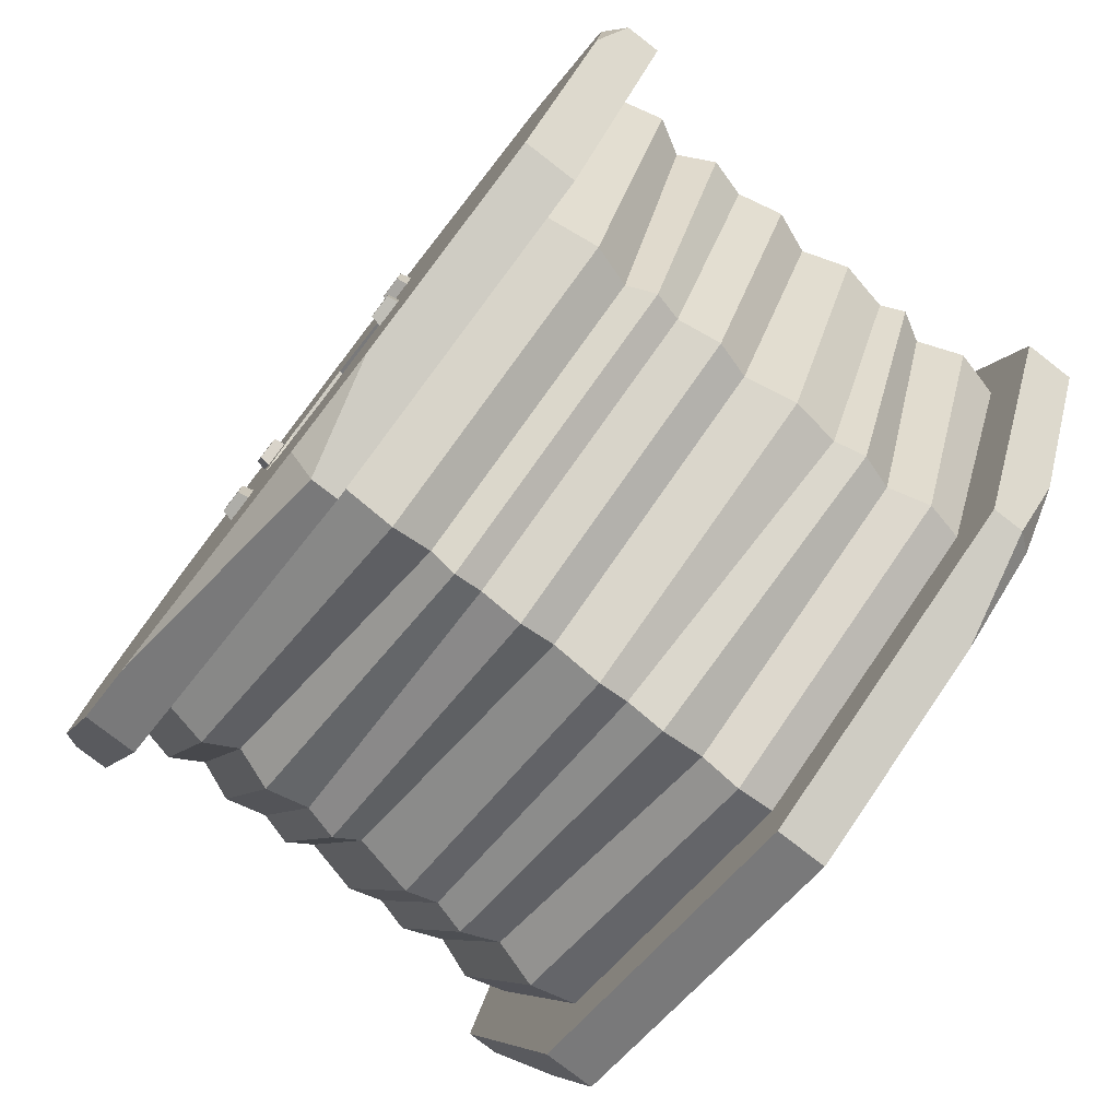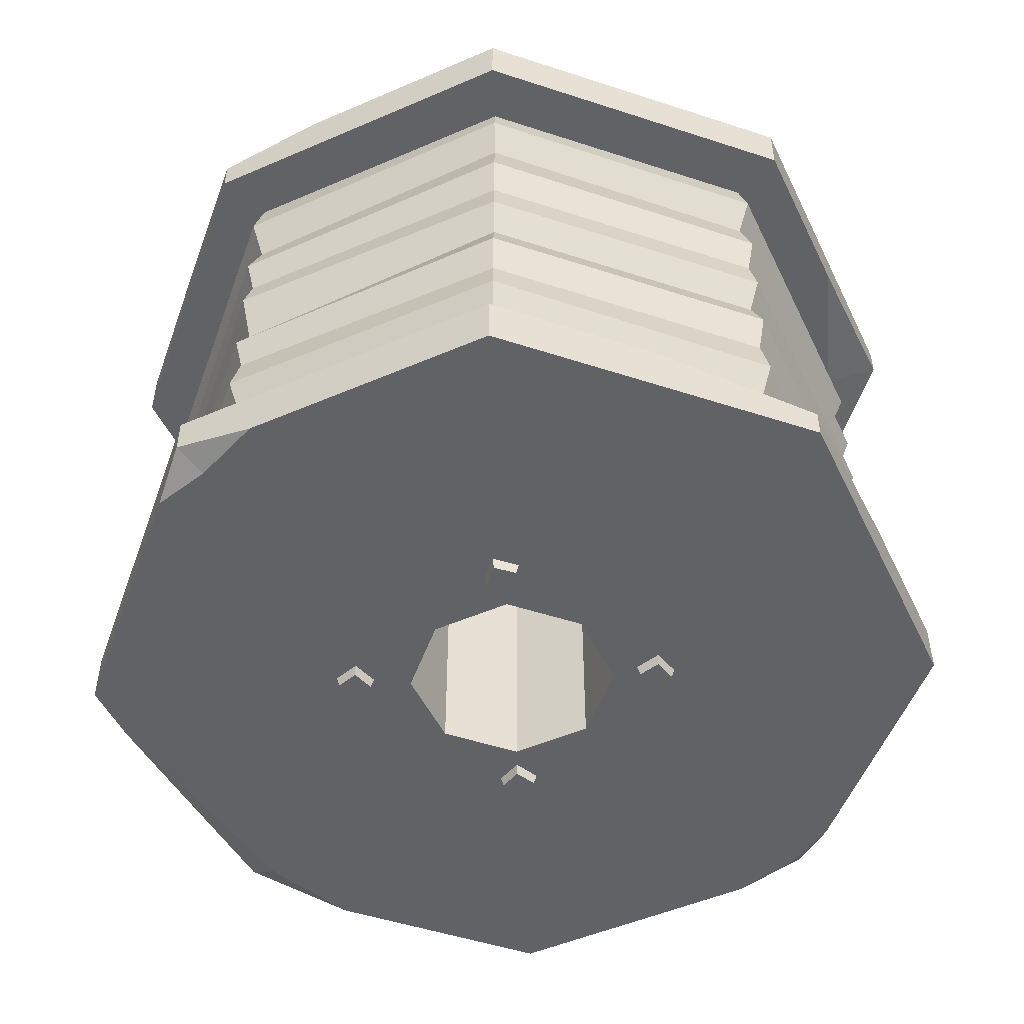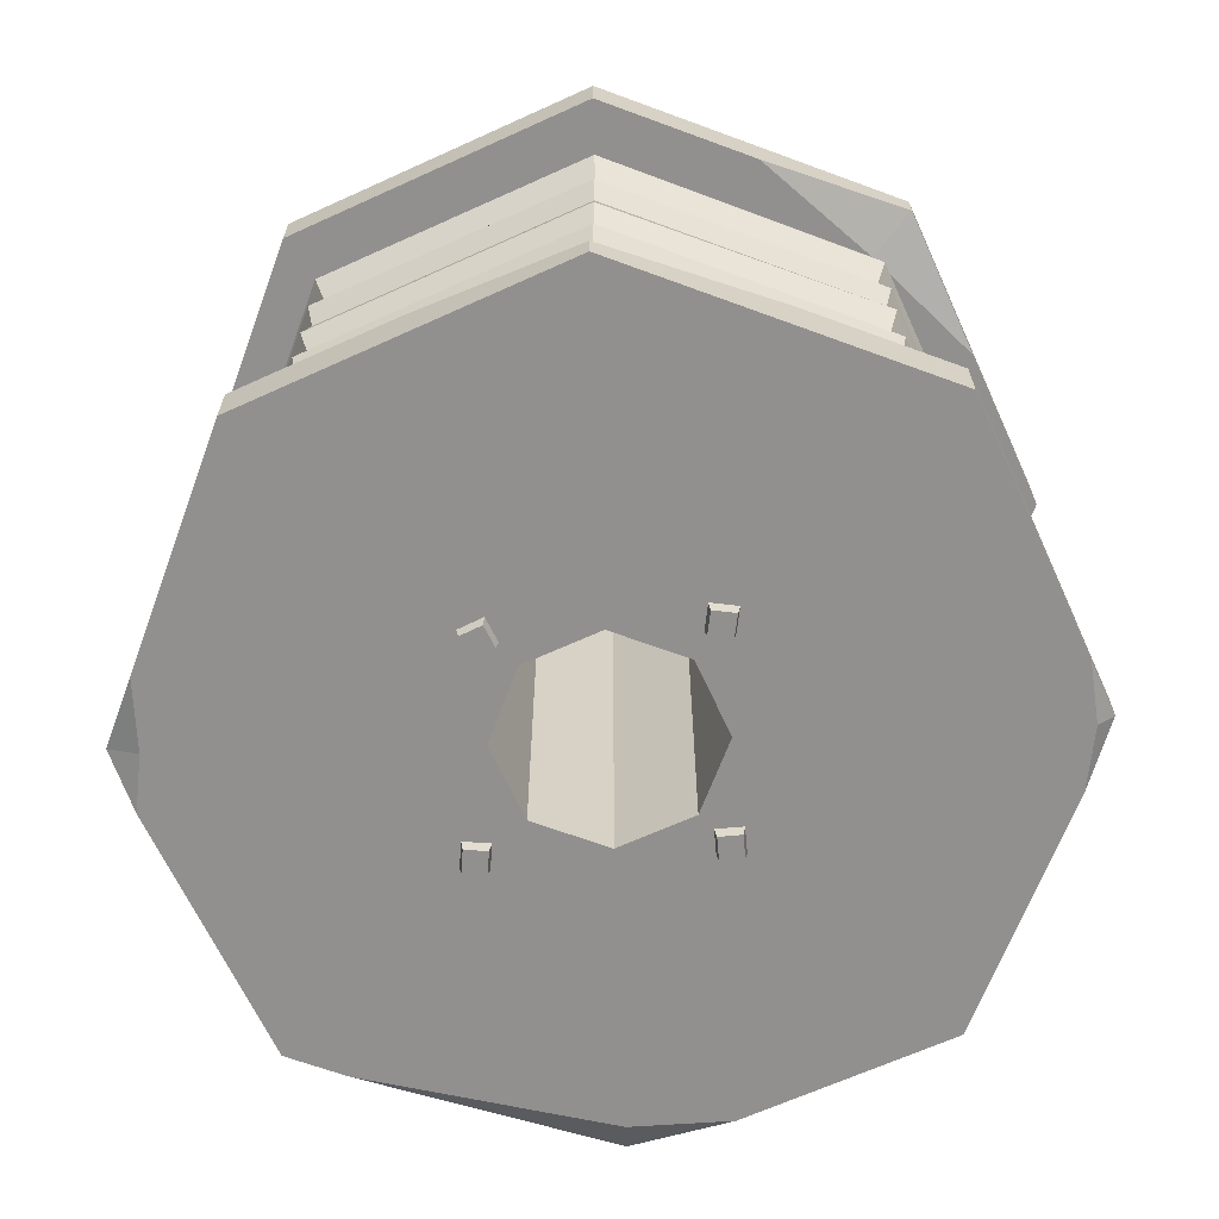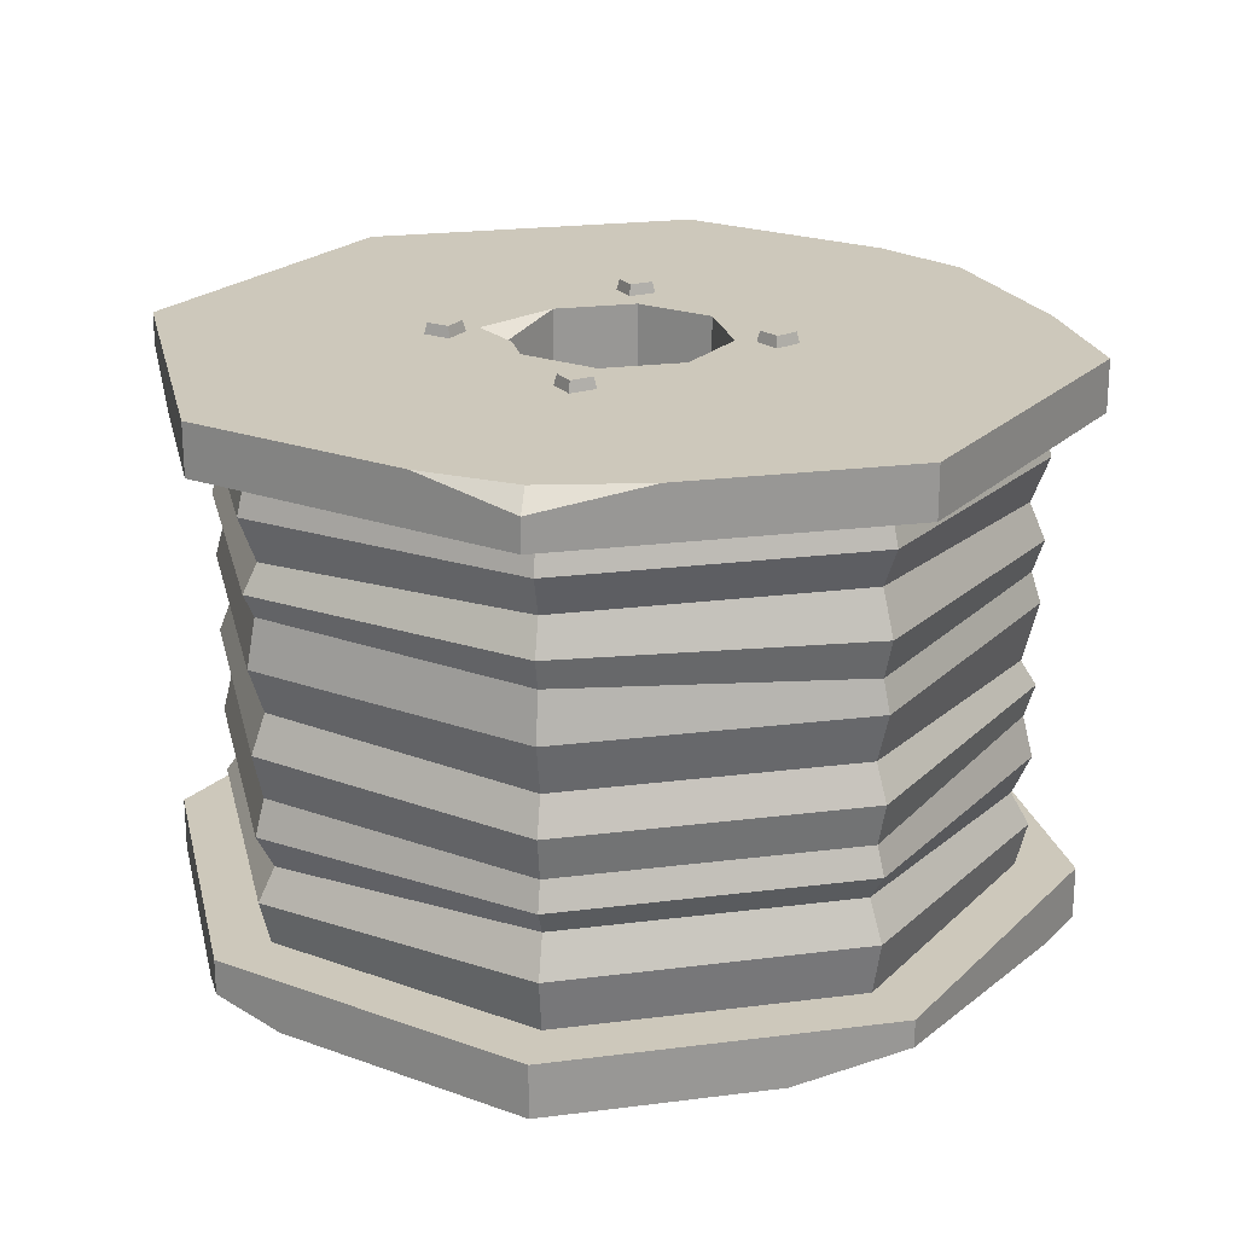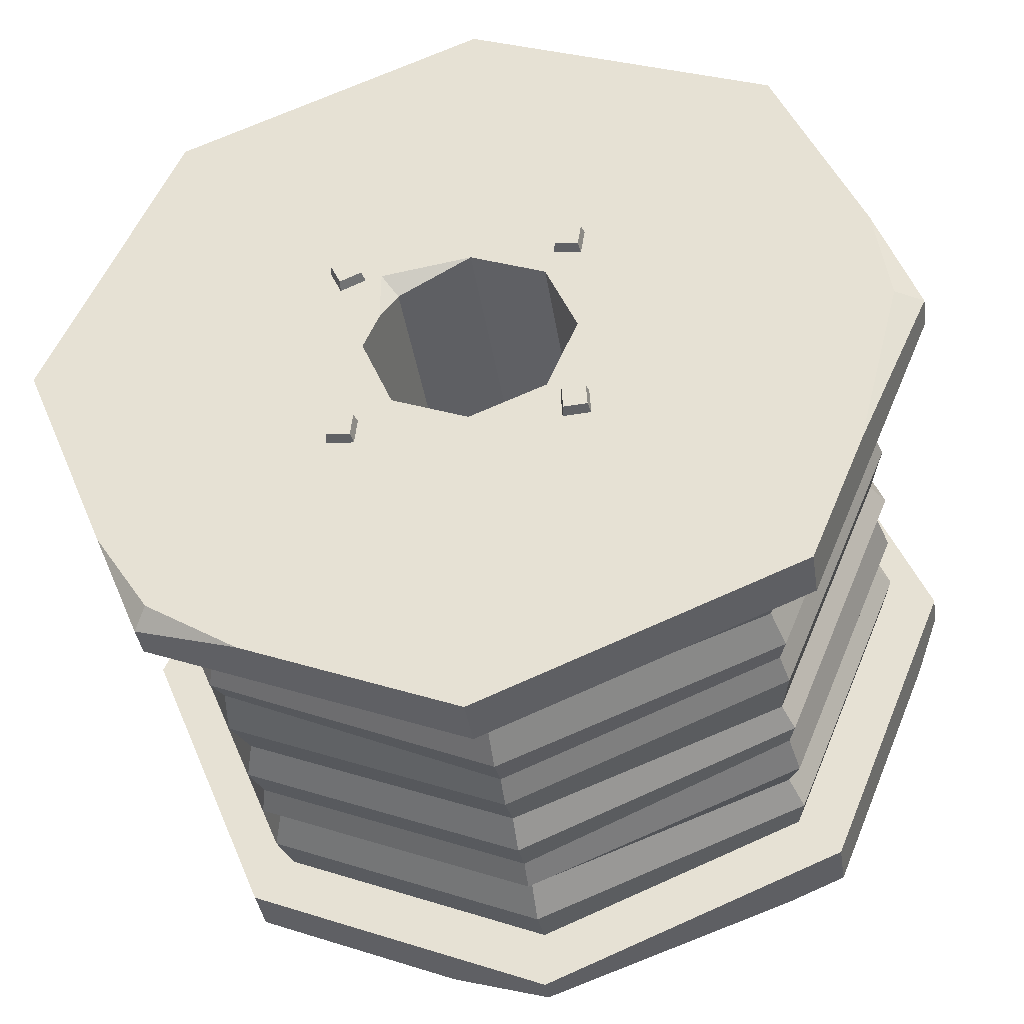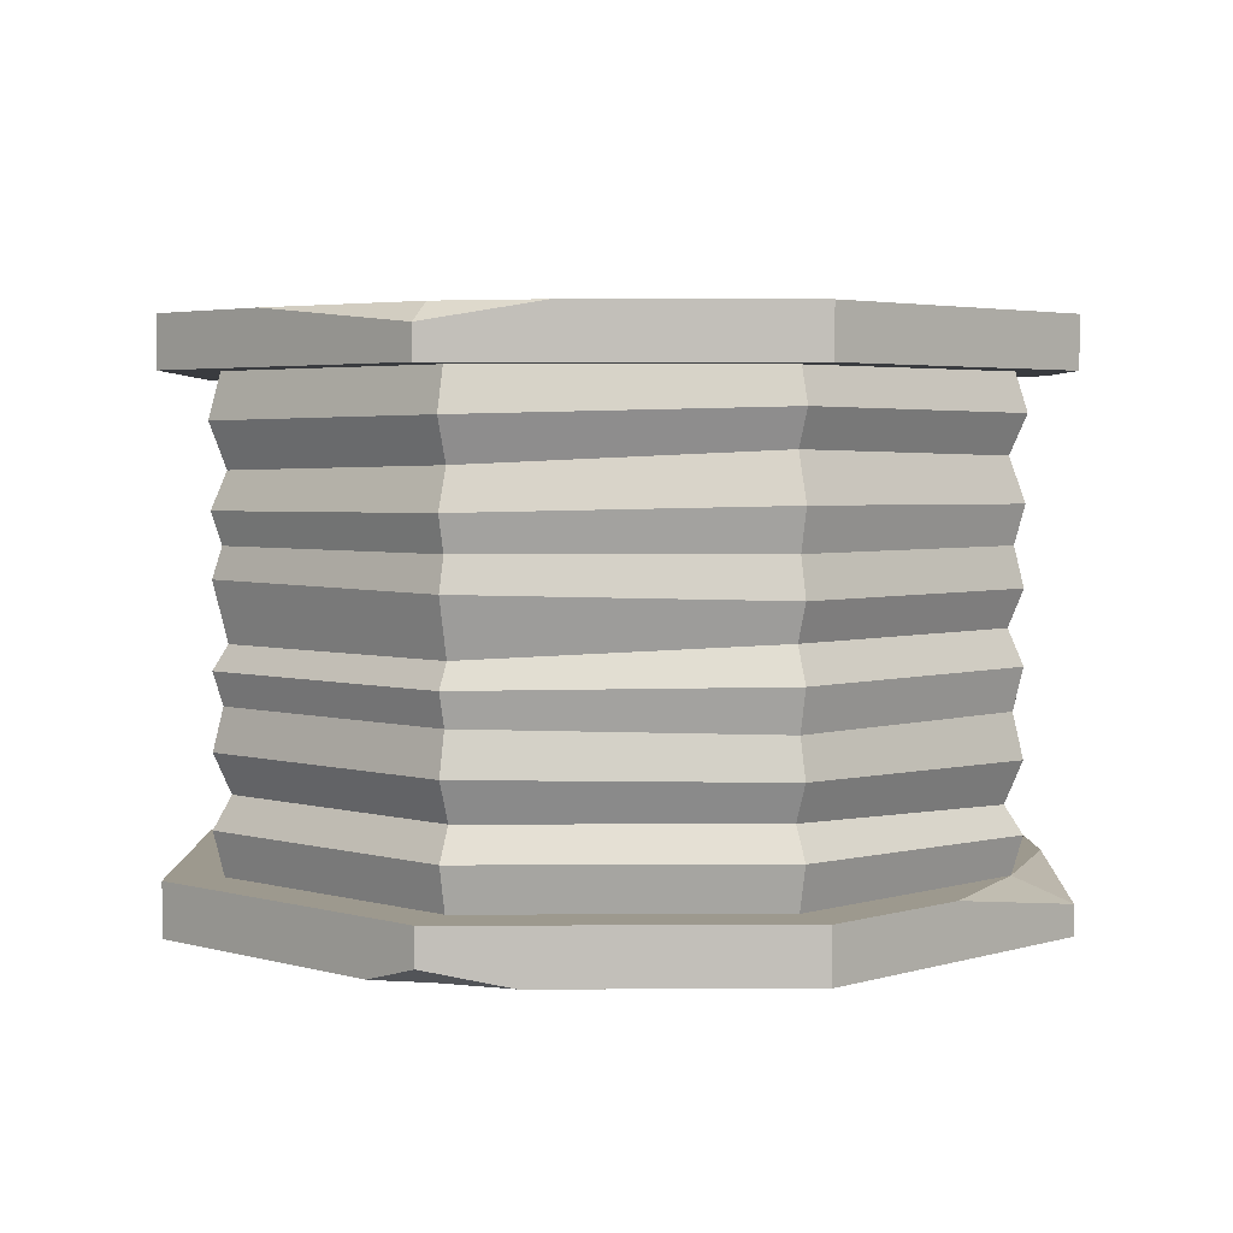
<metadata>
{"format":"obj","ext":"obj","renderer":"f3d","projection":"perspective","resolution":1024,"background":"white","views":[{"elev":-78.6,"azim":52.2,"up":"+Z"},{"elev":-50.6,"azim":-42.2,"up":"+Y"},{"elev":-65.7,"azim":2.1,"up":"+Y"},{"elev":21.9,"azim":144.8,"up":"+Y"},{"elev":-39.1,"azim":-171.4,"up":"+Z"},{"elev":3.4,"azim":-68.3,"up":"+Y"}]}
</metadata>
<code>
v -19.67 -0 -15.81
v -24.52 -0 -15.31
v -20.08 -1.904 -16.14
v -24.19 -1.904 -15.72
v -20.5 -1.904 -20.25
v -24.61 -1.904 -19.82
v -20.17 -0 -20.65
v -25.01 -0 -20.15
v -18.7 -0 23.11
v -23.14 -0 21.11
v -18.89 -1.904 22.62
v -22.65 -1.904 20.93
v -17.19 -1.904 18.86
v -20.95 -1.904 17.16
v -16.7 -0 18.68
v -21.14 -0 16.67
v 19.88 -0 23.51
v 15.07 -0 24.25
v 19.46 -1.904 23.2
v 15.38 -1.904 23.83
v 18.83 -1.904 19.12
v 14.75 -1.904 19.75
v 19.14 -0 18.7
v 14.33 -0 19.44
v 19.97 -0 -14.28
v 15.11 -0 -14.54
v 19.62 -1.904 -14.67
v 15.5 -1.904 -14.89
v 19.85 -1.904 -18.79
v 15.72 -1.904 -19.01
v 20.24 -0 -19.14
v 15.37 -0 -19.4
v 18.39 98.49 -15.81
v 23.24 98.49 -15.31
v 18.8 100.4 -16.14
v 22.91 100.4 -15.72
v 19.22 100.4 -20.25
v 23.33 100.4 -19.82
v 18.89 98.49 -20.65
v 23.73 98.49 -20.15
v 20.29 98.49 21.81
v 24.73 98.49 19.81
v 20.48 100.4 21.32
v 24.24 100.4 19.62
v 18.78 100.4 17.56
v 22.54 100.4 15.86
v 18.29 98.49 17.37
v 22.73 98.49 15.37
v -21.16 98.49 23.51
v -16.35 98.49 24.25
v -20.74 100.4 23.2
v -16.66 100.4 23.83
v -20.11 100.4 19.12
v -16.03 100.4 19.75
v -20.42 98.49 18.7
v -15.61 98.49 19.44
v -21.25 98.49 -14.28
v -16.39 98.49 -14.54
v -20.9 100.4 -14.67
v -16.78 100.4 -14.89
v -21.13 100.4 -18.79
v -17 100.4 -19.01
v -21.52 98.49 -19.14
v -16.66 98.49 -19.4
v 54.65 0 56.71
v 77.55 3.056 1.423
v 54.65 0 -53.86
v -0.5289 0 -69.78
v -55.93 0 -53.86
v -78.83 2.914 1.423
v -55.93 0 56.71
v -0.64 0 79.61
v 54.65 98.49 56.71
v 77.55 98.49 1.423
v 54.65 95.16 -53.86
v -0.64 98.49 -76.76
v -55.93 98.49 -53.86
v -78.83 95.29 1.423
v -55.93 98.49 56.71
v -0.64 98.49 79.61
v 54.65 9.24 -53.86
v -0.64 9.24 -76.76
v -55.93 9.24 -53.86
v -78.83 9.24 1.423
v -55.93 9.24 56.71
v -0.64 5.226 79.61
v 54.65 9.24 56.71
v 77.55 9.24 1.423
v 54.65 92.97 56.71
v -0.64 89.61 79.61
v -55.93 89.61 56.71
v -78.83 89.61 1.423
v -55.93 89.61 -53.86
v -0.64 89.61 -76.76
v 54.65 89.61 -53.86
v 77.55 89.61 1.423
v 47.42 9.24 49.48
v 67.33 9.24 1.423
v 67.33 89.61 1.423
v 47.42 89.61 49.48
v 47.42 9.24 -46.63
v 47.42 89.61 -46.63
v -0.64 9.24 -66.54
v -0.64 89.61 -66.54
v -48.7 9.24 -46.63
v -48.7 89.61 -46.63
v -68.61 9.24 1.423
v -68.61 89.61 1.423
v -48.7 9.24 49.48
v -48.7 89.61 49.48
v -0.64 9.24 69.39
v -0.64 89.61 69.39
v 12.72 0 14.79
v 18.26 0 1.423
v 12.72 0 -11.94
v -0.64 0 -17.48
v -14 0 -11.94
v -19.54 0 1.423
v -14 0 14.79
v -0.64 0 20.32
v 15.42 98.49 17.99
v 18.26 98.49 1.423
v 12.72 98.49 -11.94
v -0.64 98.49 -17.48
v -14 98.49 -11.94
v -19.54 98.49 1.423
v -14 98.49 14.79
v -0.64 98.49 20.32
v -73.79 98.49 1.319
v -65.54 98.49 -30.65
v -71.29 98.49 19.62
v 12.72 96.17 14.79
v 15.51 98.49 8.05
v 61.85 98.49 -36.46
v 36.35 98.49 -61.44
v 52.24 98.49 -51.34
v 27.8 89.61 67.83
v 65.42 89.61 30.7
v -28.48 9.24 68.08
v 29.32 9.24 67.2
v 17.62 0 -69.2
v -45.33 0 -58.25
v -0.64 4.456 -76.76
v 73 0 12.4
v 72.69 0 -10.3
v 74.3 0 1.423
v -74.71 0 -8.52
v -73.11 0 1.853
v -73.18 0 15.05
v 47.42 65.21 -46.63
v 67.33 65.21 1.423
v 47.42 62.05 49.48
v -0.64 62.05 69.39
v -48.7 62.05 49.48
v -68.61 62.05 1.423
v -48.7 62.05 -46.63
v -0.64 62.05 -66.54
v -48.7 36.54 -46.63
v -68.61 36.54 1.423
v -48.7 35.55 49.48
v -0.64 35.55 69.39
v 47.42 34.68 49.48
v 67.33 34.68 1.423
v 47.42 34.68 -46.63
v -0.64 34.68 -66.54
v -47.79 22.39 -45.73
v -67.32 22.39 1.423
v -47.79 22.39 48.57
v -0.64 20.59 68.1
v 46.51 20.59 48.57
v 66.04 22.39 1.423
v 46.51 25.24 -45.73
v -0.64 25.24 -65.26
v 46.77 48.22 -45.99
v 66.41 49.09 1.423
v 46.77 49.09 48.84
v -0.64 48.89 68.48
v -48.05 48.89 48.84
v -67.69 46.43 1.423
v -48.05 46.43 -45.99
v -0.64 48.22 -65.63
v 46.77 76.29 -45.99
v 66.41 73.99 1.423
v 46.77 73.99 48.84
v -0.64 76.29 68.48
v -48.05 77.3 48.84
v -67.69 74.99 1.423
v -48.05 73.99 -45.99
v -0.64 76.29 -65.63
v -0.64 68.68 -68.36
v -49.98 67.61 -47.92
v -70.42 68.07 1.423
v -49.98 69.14 50.76
v -0.64 68.68 71.2
v 48.7 67.61 50.76
v 69.14 69.29 1.423
v 48.7 70.36 -47.92
v 69.01 56.88 1.423
v 48.61 56.25 50.67
v -0.64 55.25 71.07
v -49.89 55.25 50.67
v -70.29 56.25 1.423
v -49.89 56.74 -47.83
v -0.64 56.74 -68.23
v 48.61 56.88 -47.83
v -0.64 42 -68.3
v -49.94 42.22 -47.88
v -70.36 42.22 1.423
v -49.94 42.78 50.72
v -0.64 42.78 71.14
v 48.66 42.39 50.72
v 69.08 42.39 1.423
v 48.66 42 -47.88
v 69.13 28.35 1.423
v 48.69 27.43 50.75
v -0.64 27.85 71.19
v -49.97 28.77 50.75
v -70.41 29.25 1.423
v -49.97 29.25 -47.91
v -0.64 29.82 -68.34
v 48.69 29.82 -47.91
v -0.64 18.37 -68.45
v -50.05 16.81 -47.99
v -70.52 16.81 1.423
v -50.05 16.81 50.83
v -0.64 15.83 71.3
v 48.77 15.83 50.83
v 69.24 16.81 1.423
v 48.77 18.37 -47.99
v 69.38 81.79 1.423
v 48.87 81.79 50.94
v -0.64 83.01 71.45
v -50.15 83.54 50.94
v -70.66 82.33 1.423
v -50.15 81.79 -48.09
v -0.64 83.01 -68.6
v 48.87 83.01 -48.09
f 1 2 4 3
f 3 4 6 5
f 5 6 8 7
f 2 8 6 4
f 7 1 3 5
f 9 10 12 11
f 11 12 14 13
f 13 14 16 15
f 10 16 14 12
f 15 9 11 13
f 17 18 20 19
f 19 20 22 21
f 21 22 24 23
f 18 24 22 20
f 23 17 19 21
f 25 26 28 27
f 27 28 30 29
f 29 30 32 31
f 26 32 30 28
f 31 25 27 29
f 33 34 36 35
f 35 36 38 37
f 37 38 40 39
f 34 40 38 36
f 39 33 35 37
f 41 42 44 43
f 43 44 46 45
f 45 46 48 47
f 42 48 46 44
f 47 41 43 45
f 49 50 52 51
f 51 52 54 53
f 53 54 56 55
f 50 56 54 52
f 55 49 51 53
f 57 58 60 59
f 59 60 62 61
f 61 62 64 63
f 58 64 62 60
f 63 57 59 61
f 198 199 176 175
f 205 198 175 174
f 204 205 174 181
f 203 204 181 180
f 202 203 180 179
f 201 202 179 178
f 200 201 178 177
f 199 200 177 176
f 67 141 143 82 81
f 68 142 143
f 71 72 86 139 85
f 72 65 87 140 86
f 65 144 66 88 87
f 90 137 89 73 80
f 91 90 80 79
f 94 93 77 76
f 95 94 76 135 75
f 96 95 75 134 74
f 87 88 98 97
f 96 138 100 99
f 88 81 101 98
f 95 96 99 102
f 81 82 103 101
f 94 95 102 104
f 82 83 105 103
f 93 94 104 106
f 83 84 107 105
f 92 93 106 108
f 84 85 109 107
f 91 92 108 110
f 85 139 111 109
f 90 91 110 112
f 86 140 111
f 89 137 100
f 66 144 146
f 67 145 146 114 115
f 68 141 67 115 116
f 69 142 68 116 117
f 70 147 148
f 148 149 70
f 72 71 119 120
f 65 72 120 113
f 73 74 122 133 121
f 74 134 136 123 122
f 75 135 136
f 76 77 125 124
f 129 130 78
f 78 131 129
f 79 80 128 127
f 80 73 121 128
f 114 113 132 133 122
f 115 114 122 123
f 116 115 123 124
f 117 116 124 125
f 118 117 125 126
f 119 118 126 127
f 120 119 127 128
f 113 120 128 132
f 77 130 129 126 125
f 93 92 78 130 77
f 92 91 79 131 78
f 129 131 79 127 126
f 132 128 121
f 133 132 121
f 136 134 75
f 136 135 76 124 123
f 89 138 96 74 73
f 100 138 89
f 100 137 90 112
f 111 139 86
f 111 140 87 97
f 143 141 68
f 143 142 69 83 82
f 66 145 67 81 88
f 146 144 65 113 114
f 146 145 66
f 69 147 70 84 83
f 148 147 69 117 118
f 71 149 148 118 119
f 70 149 71 85 84
f 207 208 179 180
f 208 209 178 179
f 209 210 177 178
f 210 211 176 177
f 211 212 175 176
f 212 213 174 175
f 213 206 181 174
f 206 207 180 181
f 196 197 182 183
f 195 196 183 184
f 194 195 184 185
f 193 194 185 186
f 192 193 186 187
f 191 192 187 188
f 190 191 188 189
f 197 190 189 182
f 166 167 218 219
f 167 168 217 218
f 168 169 216 217
f 169 170 215 216
f 170 171 214 215
f 171 172 221 214
f 172 173 220 221
f 173 166 219 220
f 223 224 167 166
f 224 225 168 167
f 225 226 169 168
f 226 227 170 169
f 227 228 171 170
f 228 229 172 171
f 229 222 173 172
f 222 223 166 173
f 183 182 237 230
f 184 183 230 231
f 185 184 231 232
f 186 185 232 233
f 187 186 233 234
f 188 187 234 235
f 189 188 235 236
f 182 189 236 237
f 157 156 191 190
f 156 155 192 191
f 155 154 193 192
f 154 153 194 193
f 153 152 195 194
f 152 151 196 195
f 151 150 197 196
f 150 157 190 197
f 199 198 151 152
f 200 199 152 153
f 201 200 153 154
f 202 201 154 155
f 203 202 155 156
f 204 203 156 157
f 205 204 157 150
f 198 205 150 151
f 165 158 207 206
f 158 159 208 207
f 159 160 209 208
f 160 161 210 209
f 161 162 211 210
f 162 163 212 211
f 163 164 213 212
f 164 165 206 213
f 215 214 163 162
f 216 215 162 161
f 217 216 161 160
f 218 217 160 159
f 219 218 159 158
f 220 219 158 165
f 221 220 165 164
f 214 221 164 163
f 103 105 223 222
f 105 107 224 223
f 107 109 225 224
f 109 111 226 225
f 111 97 227 226
f 97 98 228 227
f 98 101 229 228
f 101 103 222 229
f 231 230 99 100
f 232 231 100 112
f 233 232 112 110
f 234 233 110 108
f 235 234 108 106
f 236 235 106 104
f 237 236 104 102
f 230 237 102 99

</code>
